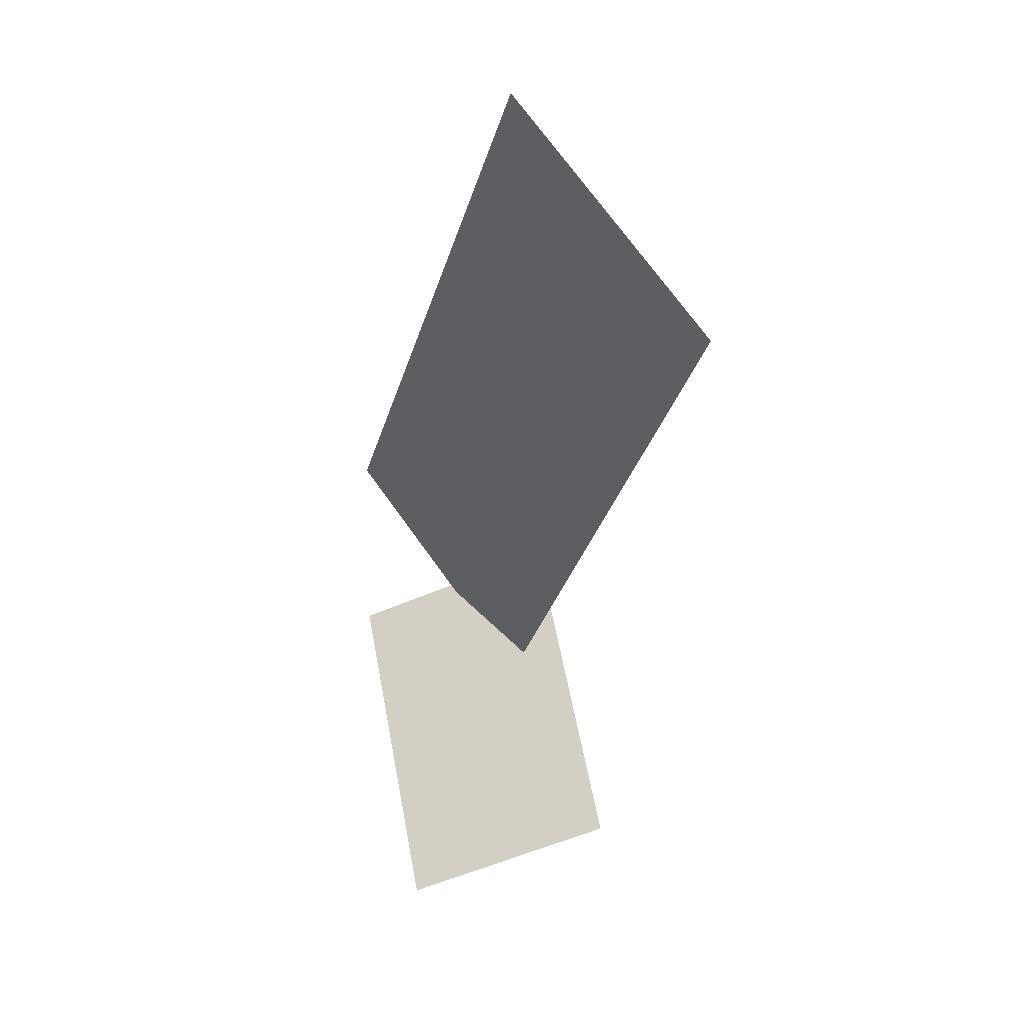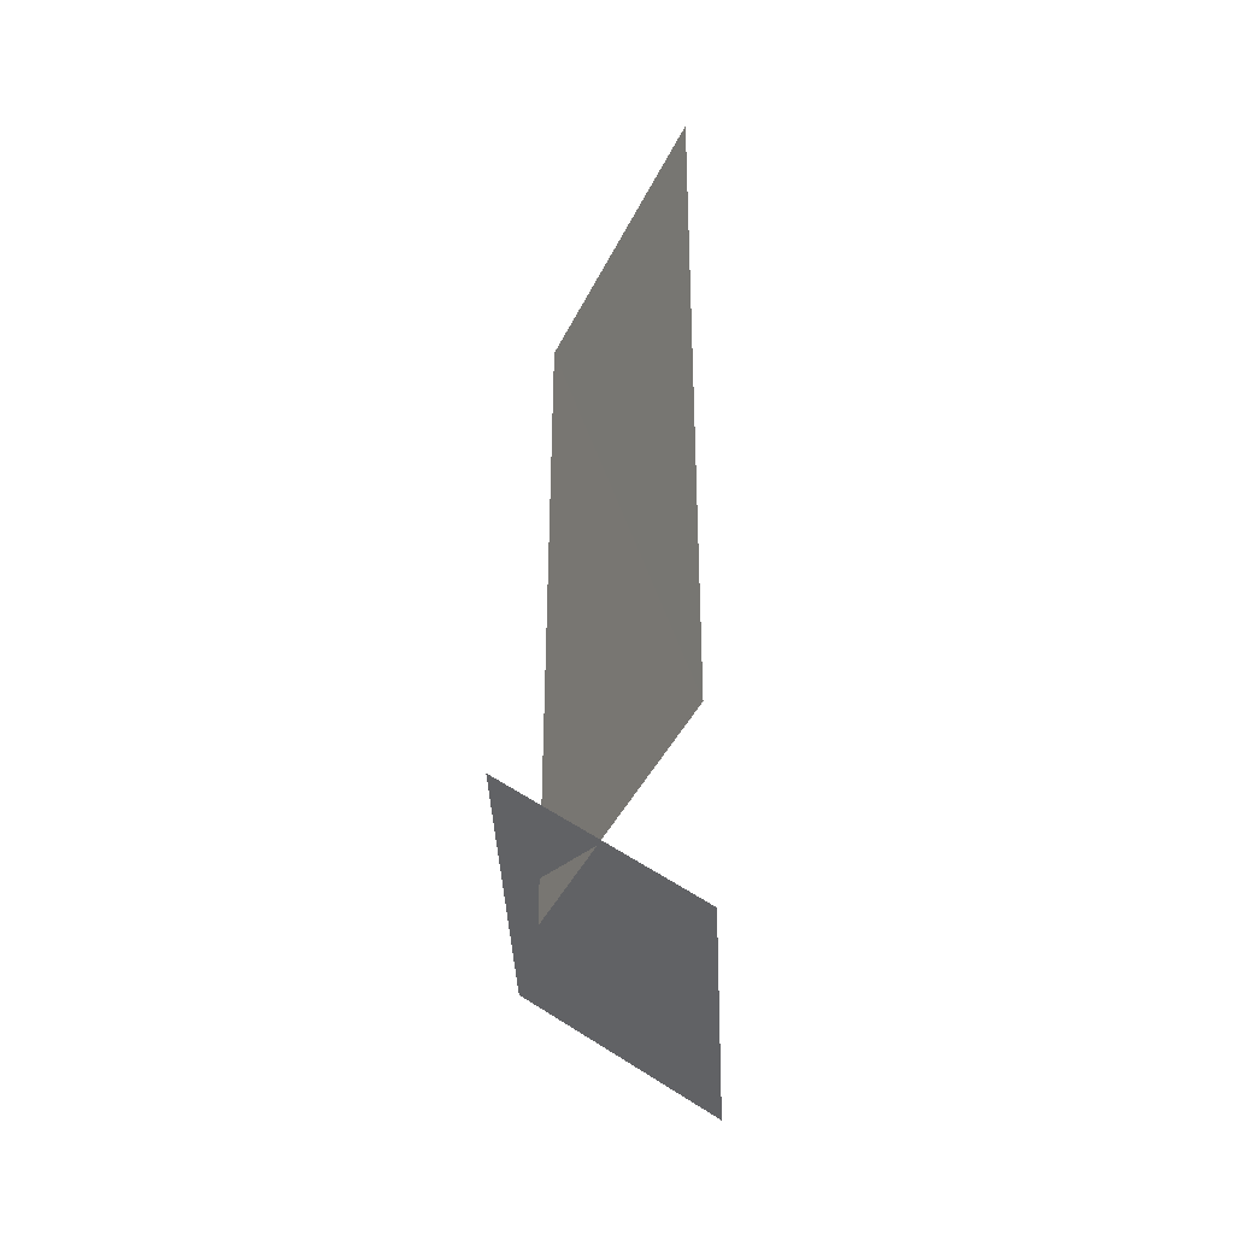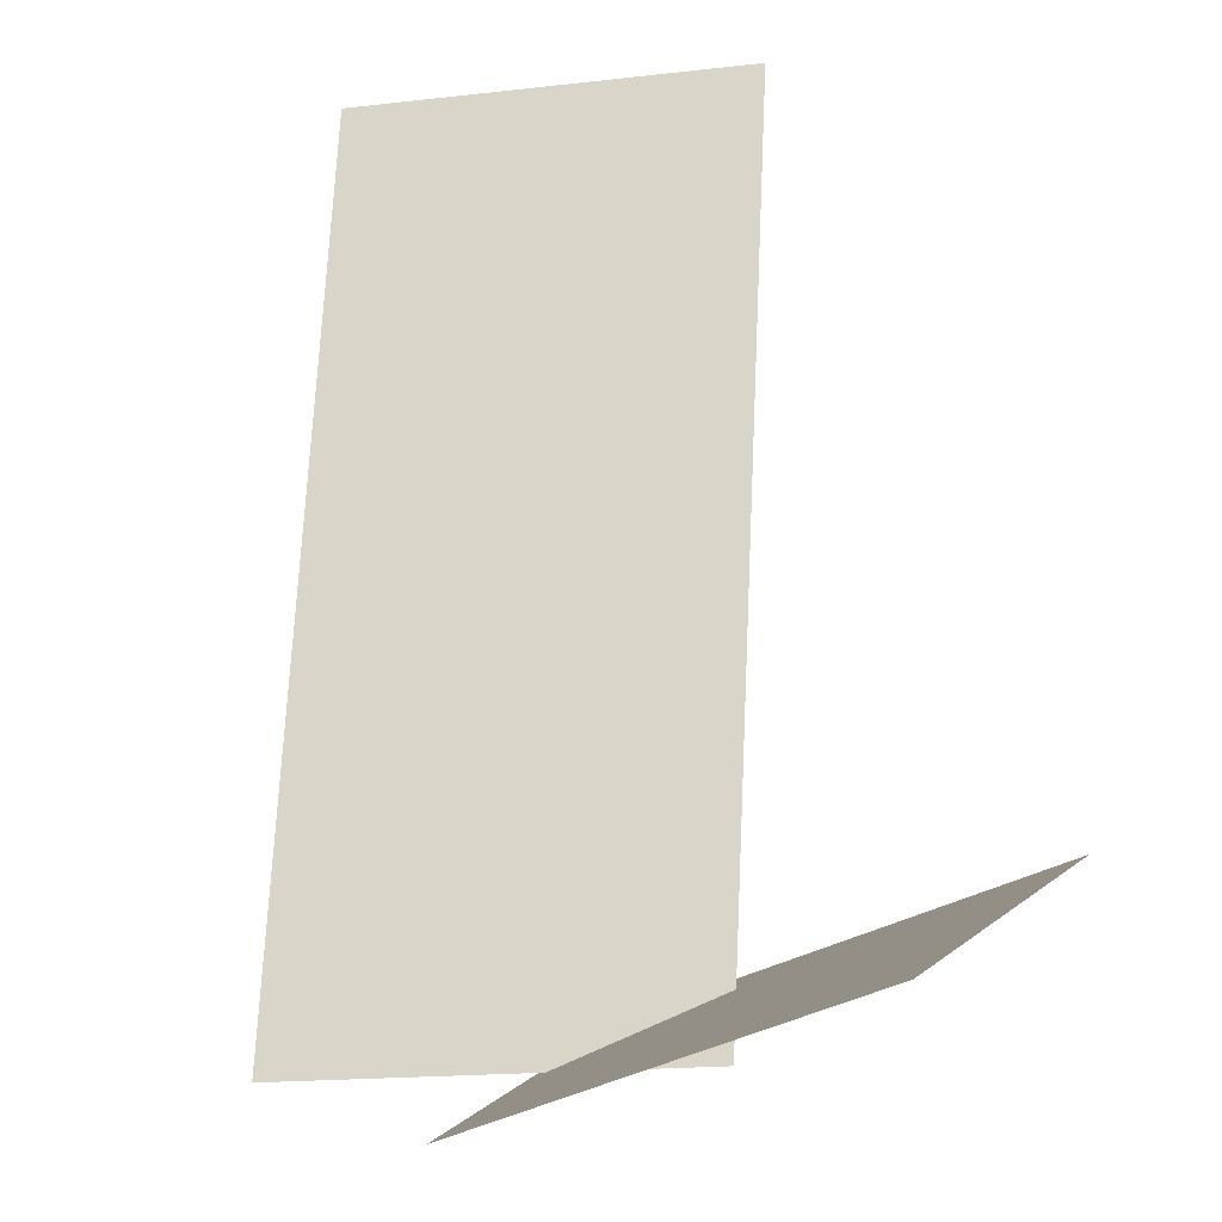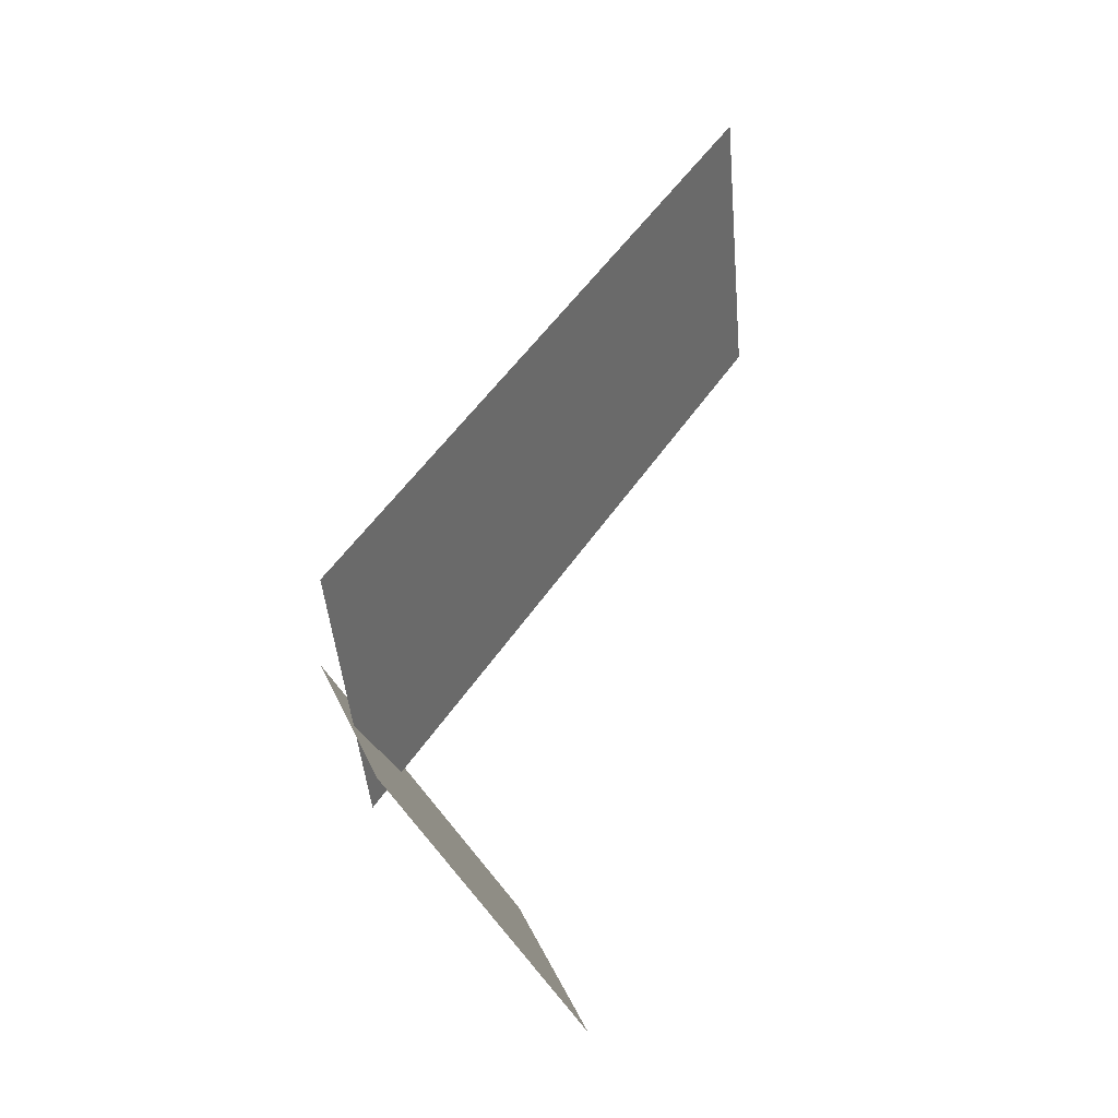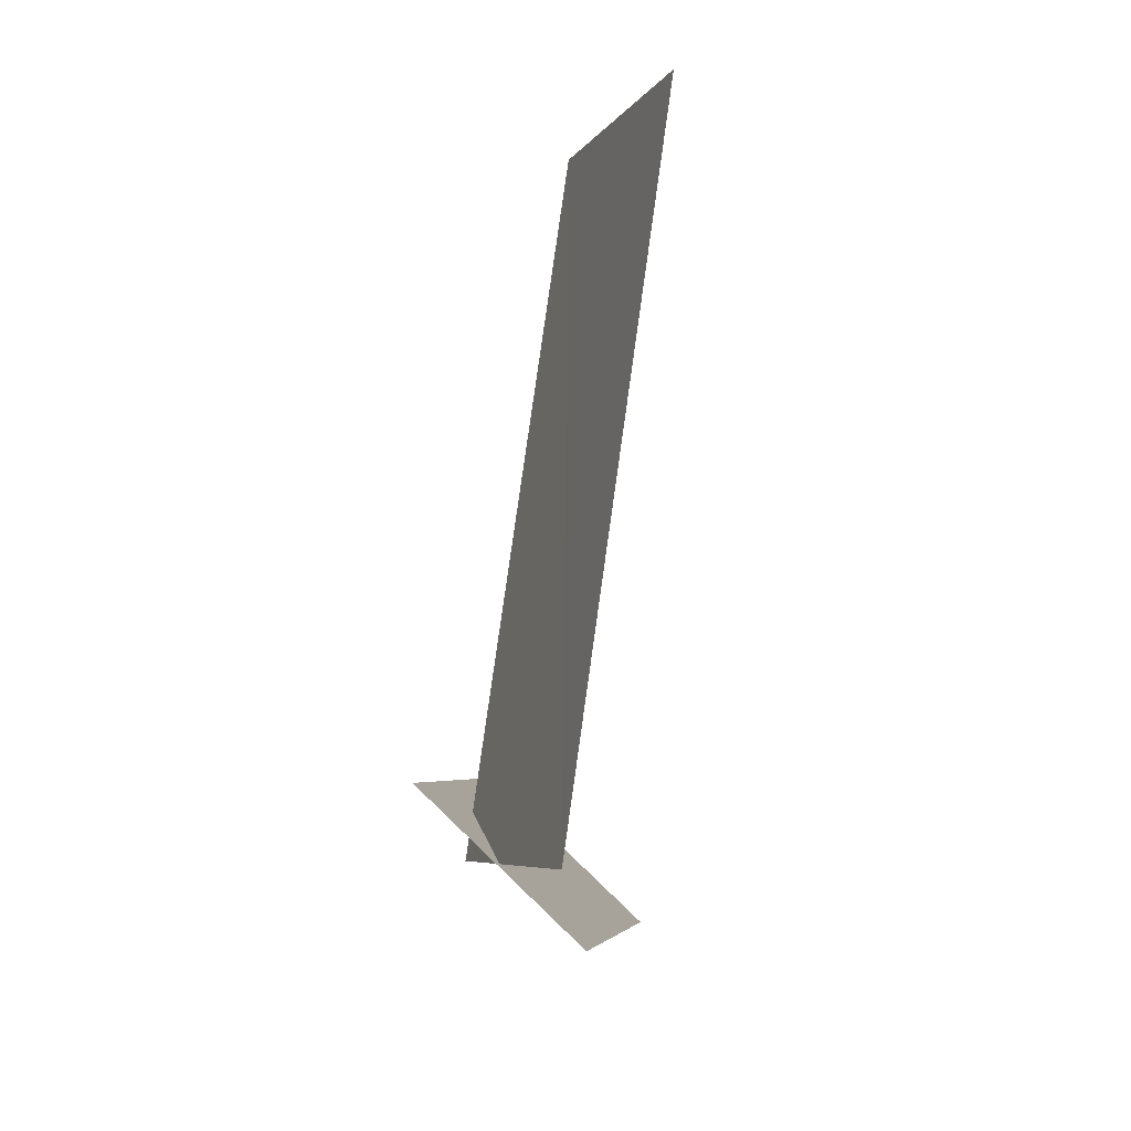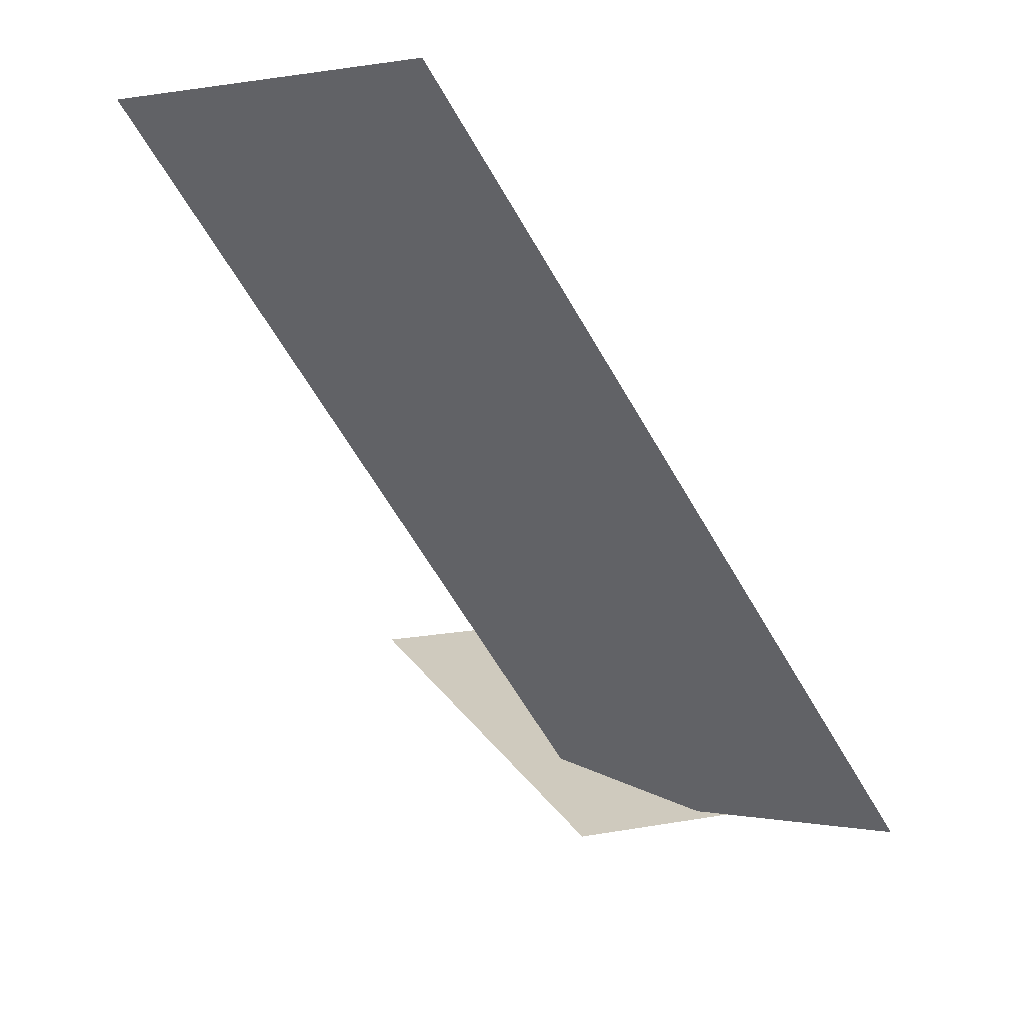
<metadata>
{"format":"obj","ext":"obj","renderer":"f3d","projection":"perspective","resolution":1024,"background":"white","views":[{"elev":12.0,"azim":21.3,"up":"+Y"},{"elev":7.1,"azim":-140.1,"up":"+Y"},{"elev":28.9,"azim":-34.5,"up":"+Z"},{"elev":0.0,"azim":-97.5,"up":"+Y"},{"elev":41.4,"azim":-129.7,"up":"+Y"},{"elev":-13.7,"azim":178.1,"up":"+Z"}]}
</metadata>
<code>
o Wing L
v 0.8371 -3.114 2.368
v 2.982 -2.198 1.924
v -0.754 -0.4274 0.2095
v -0.754 -0.4274 0.2095
v 2.982 -2.198 1.924
v 1.389 0.4917 -0.2374
v 1.254 -0.9151 0.2695
v 4.998 3.93 4.764
v -1.004 1.364 -0.3057
v -1.004 1.364 -0.3057
v 4.998 3.93 4.764
v 2.747 6.209 4.184
f 1 2 3
f 4 5 6
f 7 8 9
f 10 11 12

</code>
